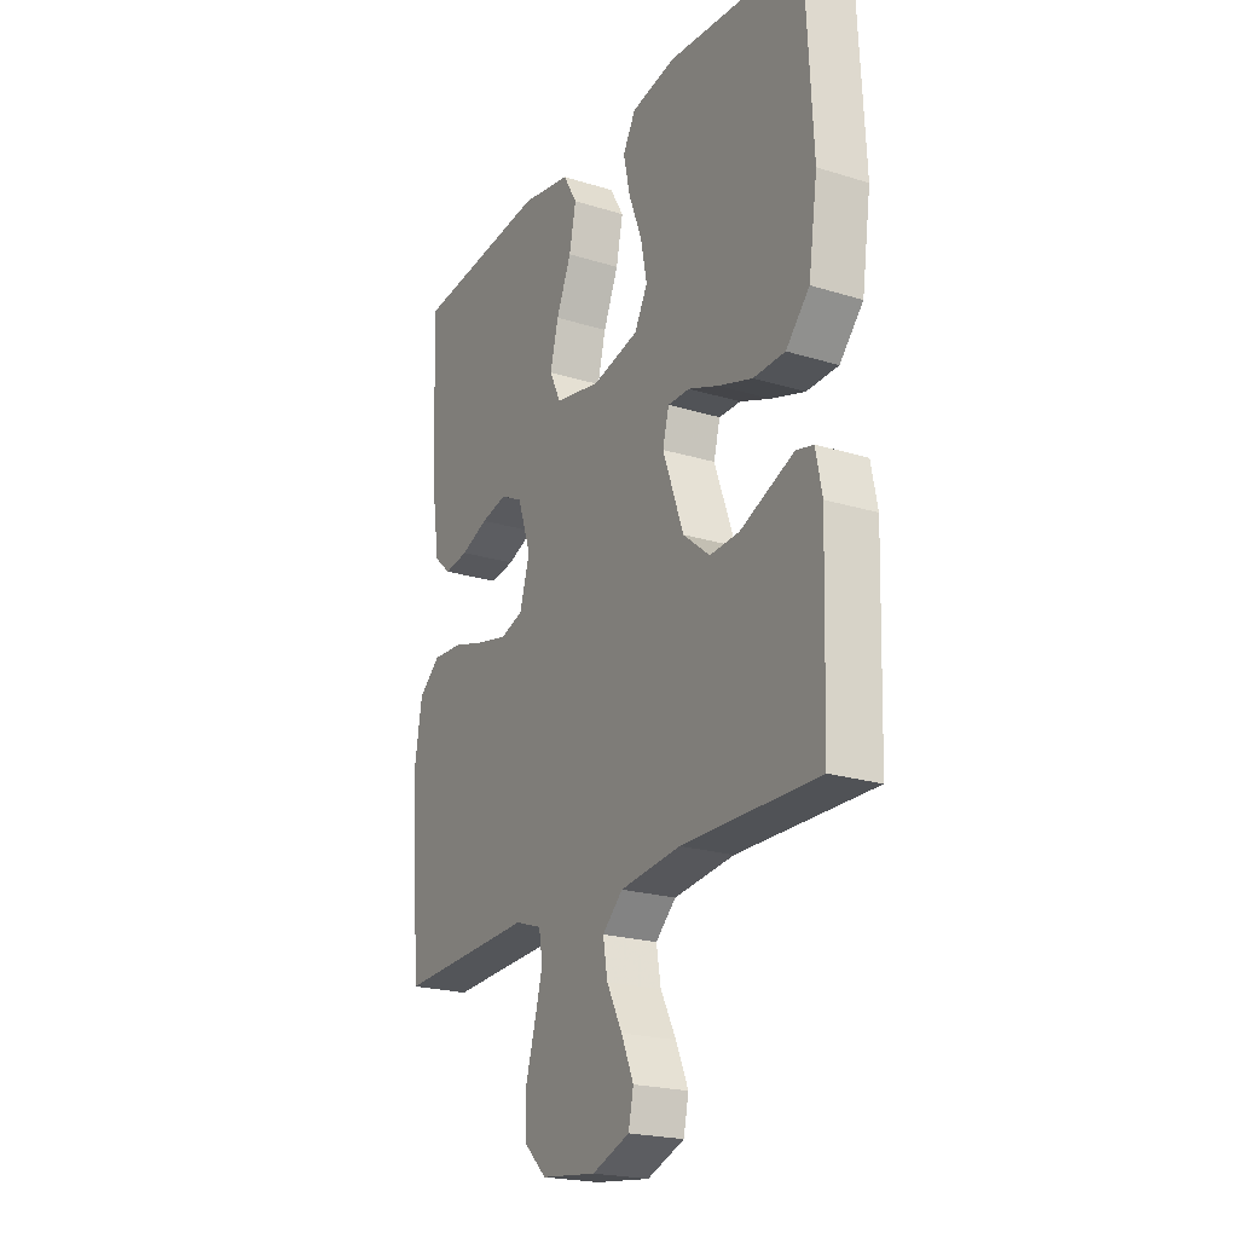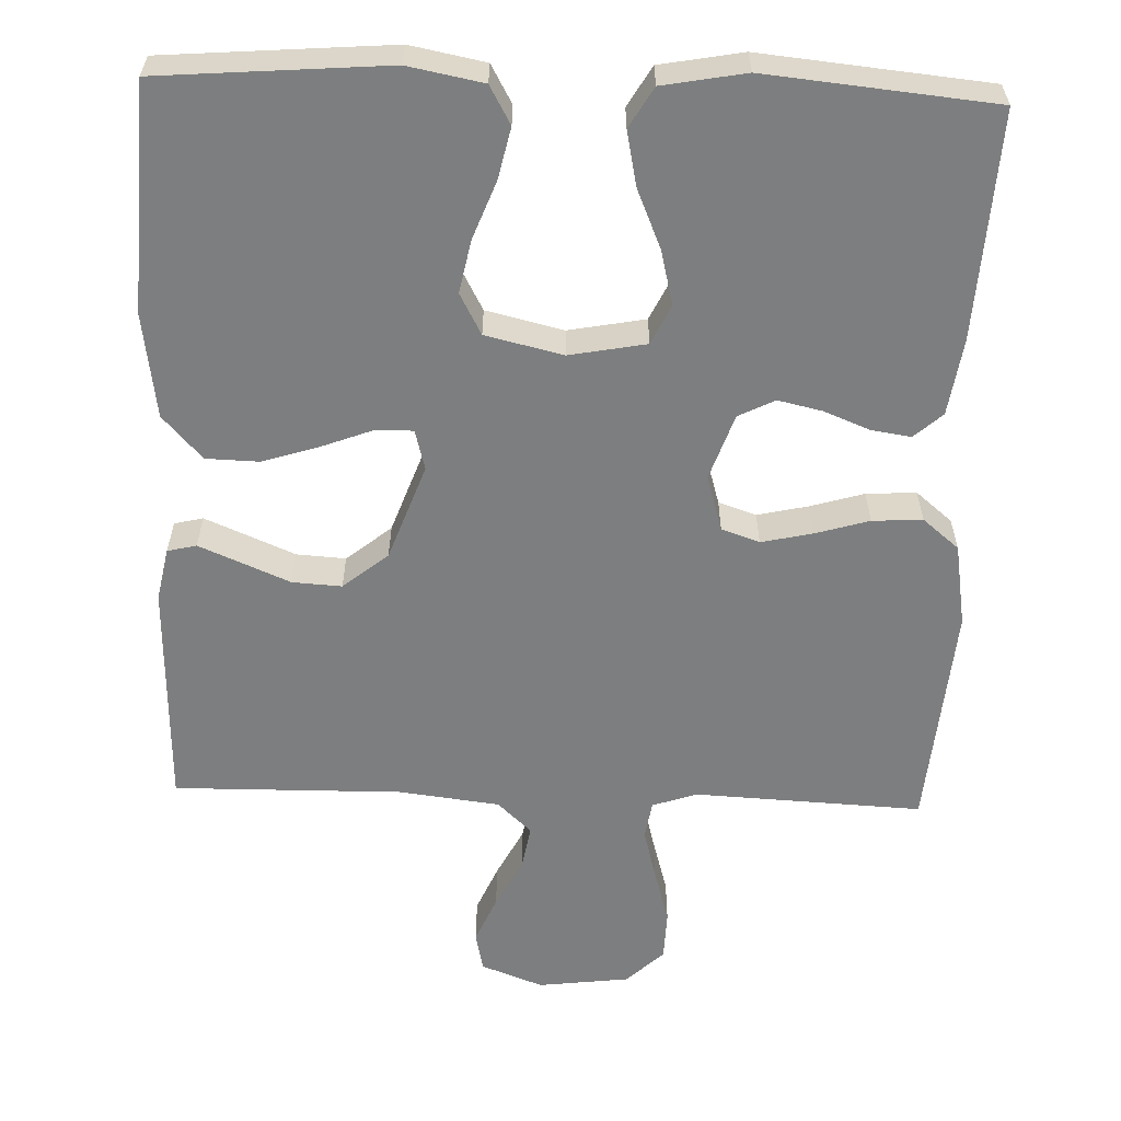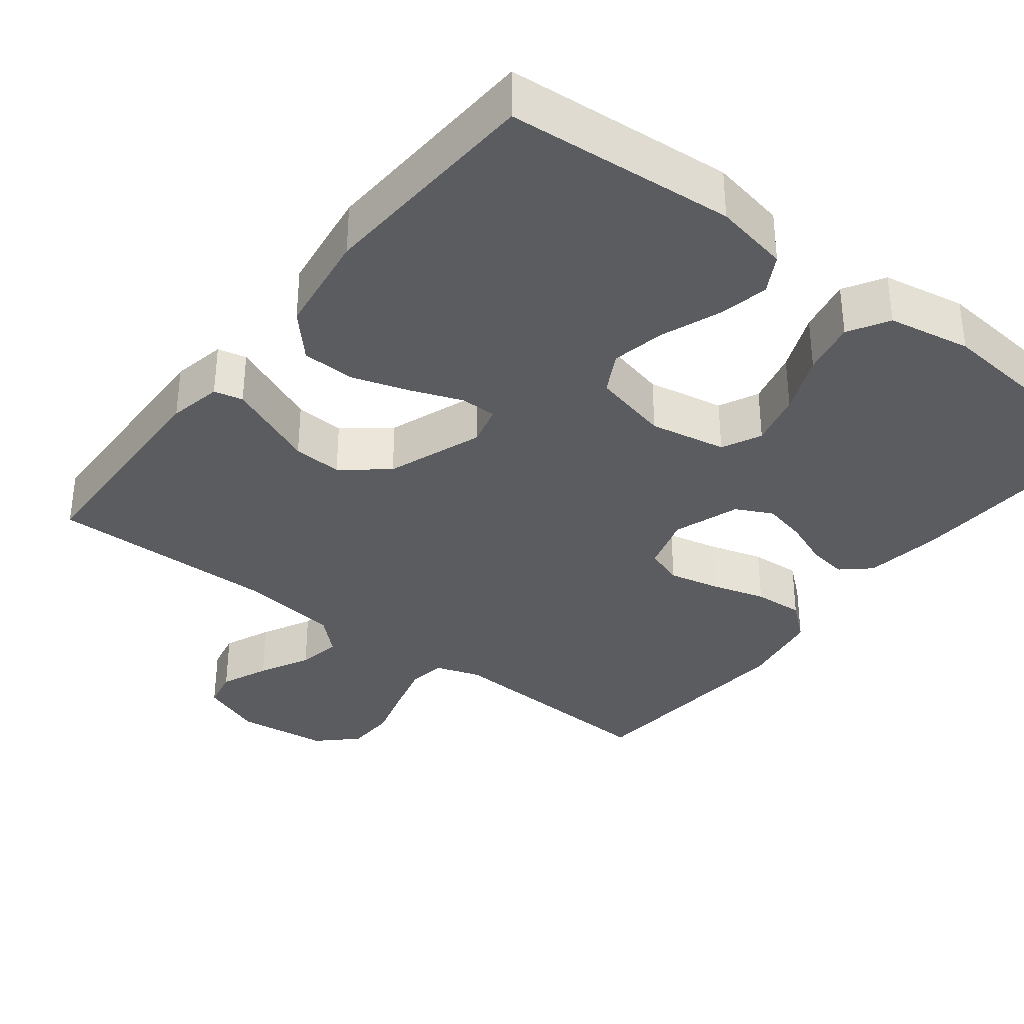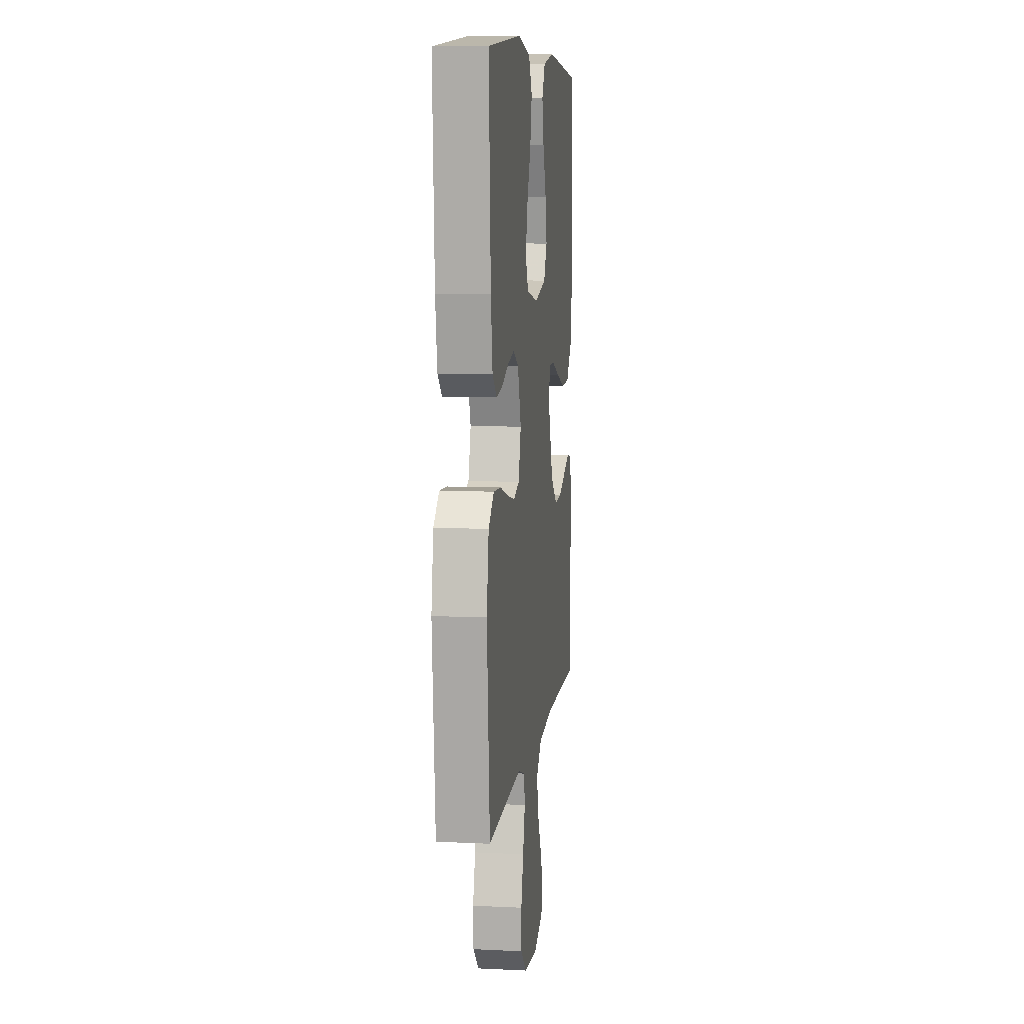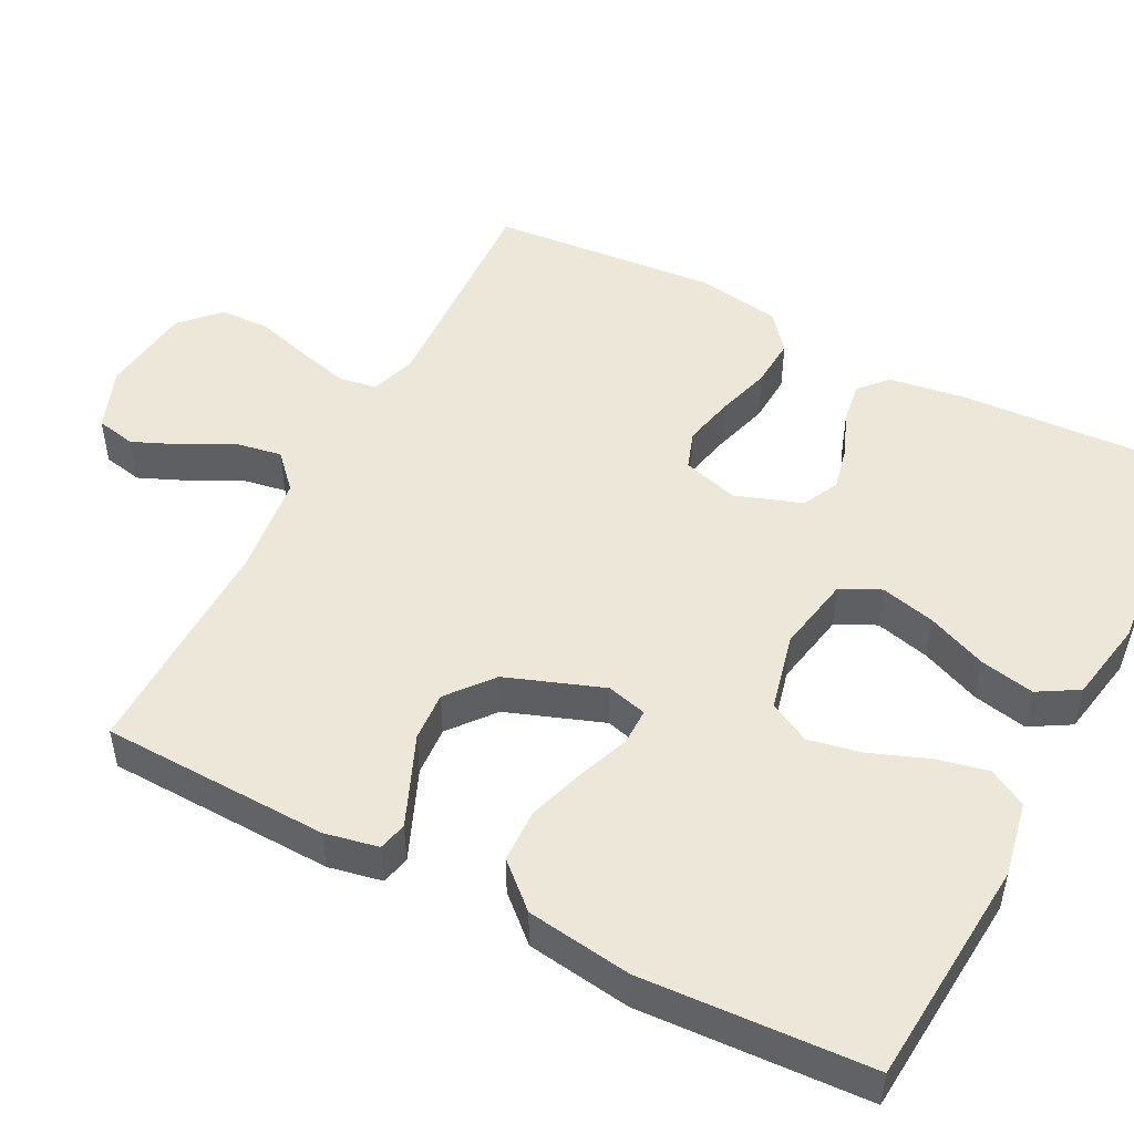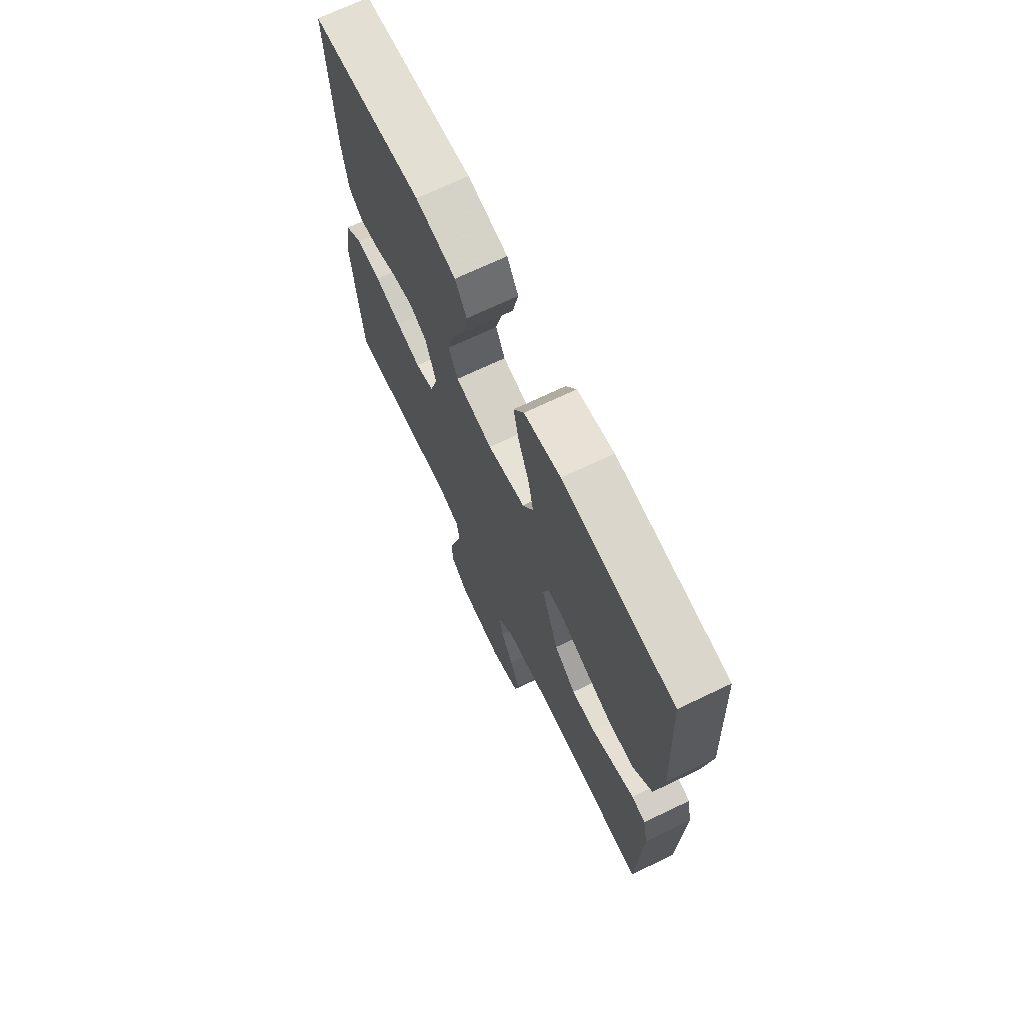
<metadata>
{"format":"obj","ext":"obj","renderer":"f3d","projection":"perspective","resolution":1024,"background":"white","views":[{"elev":-21.8,"azim":-118.5,"up":"+Z"},{"elev":-59.3,"azim":-2.0,"up":"+Y"},{"elev":-34.9,"azim":-37.9,"up":"+Y"},{"elev":8.8,"azim":97.3,"up":"+Z"},{"elev":49.6,"azim":-62.7,"up":"+Y"},{"elev":70.2,"azim":-115.6,"up":"+Z"}]}
</metadata>
<code>
v -0.5 0.07 -0.5
v -0.51 0.07 -0.2
v -0.496 0.07 -0.13
v -0.458 0.07 -0.121
v -0.403 0.07 -0.144
v -0.339 0.07 -0.171
v -0.274 0.07 -0.175
v -0.215 0.07 -0.127
v -0.169 0.07 0
v -0.183 0.07 0.053
v -0.231 0.07 0.053
v -0.299 0.07 0.027
v -0.374 0.07 0.003
v -0.444 0.07 0.005
v -0.496 0.07 0.062
v -0.516 0.07 0.2
v -0.5 0.07 0.5
v -0.2 0.07 0.524
v -0.101 0.07 0.505
v -0.073 0.07 0.455
v -0.088 0.07 0.387
v -0.117 0.07 0.311
v -0.131 0.07 0.241
v -0.102 0.07 0.187
v 0 0.07 0.163
v 0.101 0.07 0.182
v 0.126 0.07 0.234
v 0.108 0.07 0.306
v 0.075 0.07 0.384
v 0.06 0.07 0.456
v 0.091 0.07 0.509
v 0.2 0.07 0.529
v 0.5 0.07 0.5
v 0.484 0.07 0.2
v 0.469 0.07 0.099
v 0.432 0.07 0.066
v 0.379 0.07 0.074
v 0.319 0.07 0.098
v 0.261 0.07 0.111
v 0.213 0.07 0.087
v 0.183 0.07 0
v 0.205 0.07 -0.074
v 0.255 0.07 -0.091
v 0.322 0.07 -0.076
v 0.393 0.07 -0.055
v 0.459 0.07 -0.051
v 0.507 0.07 -0.091
v 0.525 0.07 -0.2
v 0.5 0.07 -0.5
v 0.2 0.07 -0.486
v 0.141 0.07 -0.506
v 0.133 0.07 -0.555
v 0.151 0.07 -0.623
v 0.172 0.07 -0.696
v 0.17 0.07 -0.762
v 0.121 0.07 -0.809
v 0 0.07 -0.824
v -0.082 0.07 -0.793
v -0.093 0.07 -0.741
v -0.066 0.07 -0.678
v -0.032 0.07 -0.612
v -0.022 0.07 -0.554
v -0.067 0.07 -0.512
v -0.2 0.07 -0.496
v -0.5 0 -0.5
v -0.51 0 -0.2
v -0.496 0 -0.13
v -0.458 0 -0.121
v -0.403 0 -0.144
v -0.339 0 -0.171
v -0.274 0 -0.175
v -0.215 0 -0.127
v -0.169 0 0
v -0.183 0 0.053
v -0.231 0 0.053
v -0.299 0 0.027
v -0.374 0 0.003
v -0.444 0 0.005
v -0.496 0 0.062
v -0.516 0 0.2
v -0.5 0 0.5
v -0.2 0 0.524
v -0.101 0 0.505
v -0.073 0 0.455
v -0.088 0 0.387
v -0.117 0 0.311
v -0.131 0 0.241
v -0.102 0 0.187
v 0 0 0.163
v 0.101 0 0.182
v 0.126 0 0.234
v 0.108 0 0.306
v 0.075 0 0.384
v 0.06 0 0.456
v 0.091 0 0.509
v 0.2 0 0.529
v 0.5 0 0.5
v 0.484 0 0.2
v 0.469 0 0.099
v 0.432 0 0.066
v 0.379 0 0.074
v 0.319 0 0.098
v 0.261 0 0.111
v 0.213 0 0.087
v 0.183 0 0
v 0.205 0 -0.074
v 0.255 0 -0.091
v 0.322 0 -0.076
v 0.393 0 -0.055
v 0.459 0 -0.051
v 0.507 0 -0.091
v 0.525 0 -0.2
v 0.5 0 -0.5
v 0.2 0 -0.486
v 0.141 0 -0.506
v 0.133 0 -0.555
v 0.151 0 -0.623
v 0.172 0 -0.696
v 0.17 0 -0.762
v 0.121 0 -0.809
v 0 0 -0.824
v -0.082 0 -0.793
v -0.093 0 -0.741
v -0.066 0 -0.678
v -0.032 0 -0.612
v -0.022 0 -0.554
v -0.067 0 -0.512
v -0.2 0 -0.496
f 58 59 60 61
f 56 57 58 61
f 56 61 62
f 53 54 55 56
f 52 53 56 62
f 51 52 62 63
f 47 48 49 50
f 44 45 46 47
f 43 44 47 50
f 42 43 50 51
f 35 36 37 38
f 35 38 39
f 34 35 39
f 33 34 39
f 32 33 39 40
f 28 29 30 31
f 27 28 31 32
f 19 20 21 22
f 19 22 23
f 18 19 23
f 17 18 23
f 16 17 23 24
f 11 12 13 14
f 11 14 15 16
f 3 4 5 6
f 1 2 3 6
f 64 1 6 7
f 63 64 7 8
f 41 42 51 63
f 41 63 8 9
f 27 32 40 41
f 26 27 41
f 25 26 41 9
f 24 25 9 10
f 10 11 16 24
f 125 124 123 122
f 125 122 121 120
f 126 125 120
f 120 119 118 117
f 126 120 117 116
f 127 126 116 115
f 114 113 112 111
f 111 110 109 108
f 114 111 108 107
f 115 114 107 106
f 102 101 100 99
f 103 102 99
f 103 99 98
f 103 98 97
f 104 103 97 96
f 95 94 93 92
f 96 95 92 91
f 86 85 84 83
f 87 86 83
f 87 83 82
f 87 82 81
f 88 87 81 80
f 78 77 76 75
f 80 79 78 75
f 70 69 68 67
f 70 67 66 65
f 71 70 65 128
f 72 71 128 127
f 127 115 106 105
f 73 72 127 105
f 105 104 96 91
f 105 91 90
f 73 105 90 89
f 74 73 89 88
f 88 80 75 74
f 1 65 66 2
f 2 66 67 3
f 3 67 68 4
f 4 68 69 5
f 5 69 70 6
f 6 70 71 7
f 7 71 72 8
f 8 72 73 9
f 9 73 74 10
f 10 74 75 11
f 11 75 76 12
f 12 76 77 13
f 13 77 78 14
f 14 78 79 15
f 15 79 80 16
f 16 80 81 17
f 17 81 82 18
f 18 82 83 19
f 19 83 84 20
f 20 84 85 21
f 21 85 86 22
f 22 86 87 23
f 23 87 88 24
f 24 88 89 25
f 25 89 90 26
f 26 90 91 27
f 27 91 92 28
f 28 92 93 29
f 29 93 94 30
f 30 94 95 31
f 31 95 96 32
f 32 96 97 33
f 33 97 98 34
f 34 98 99 35
f 35 99 100 36
f 36 100 101 37
f 37 101 102 38
f 38 102 103 39
f 39 103 104 40
f 40 104 105 41
f 41 105 106 42
f 42 106 107 43
f 43 107 108 44
f 44 108 109 45
f 45 109 110 46
f 46 110 111 47
f 47 111 112 48
f 48 112 113 49
f 49 113 114 50
f 50 114 115 51
f 51 115 116 52
f 52 116 117 53
f 53 117 118 54
f 54 118 119 55
f 55 119 120 56
f 56 120 121 57
f 57 121 122 58
f 58 122 123 59
f 59 123 124 60
f 60 124 125 61
f 61 125 126 62
f 62 126 127 63
f 63 127 128 64
f 64 128 65 1

</code>
